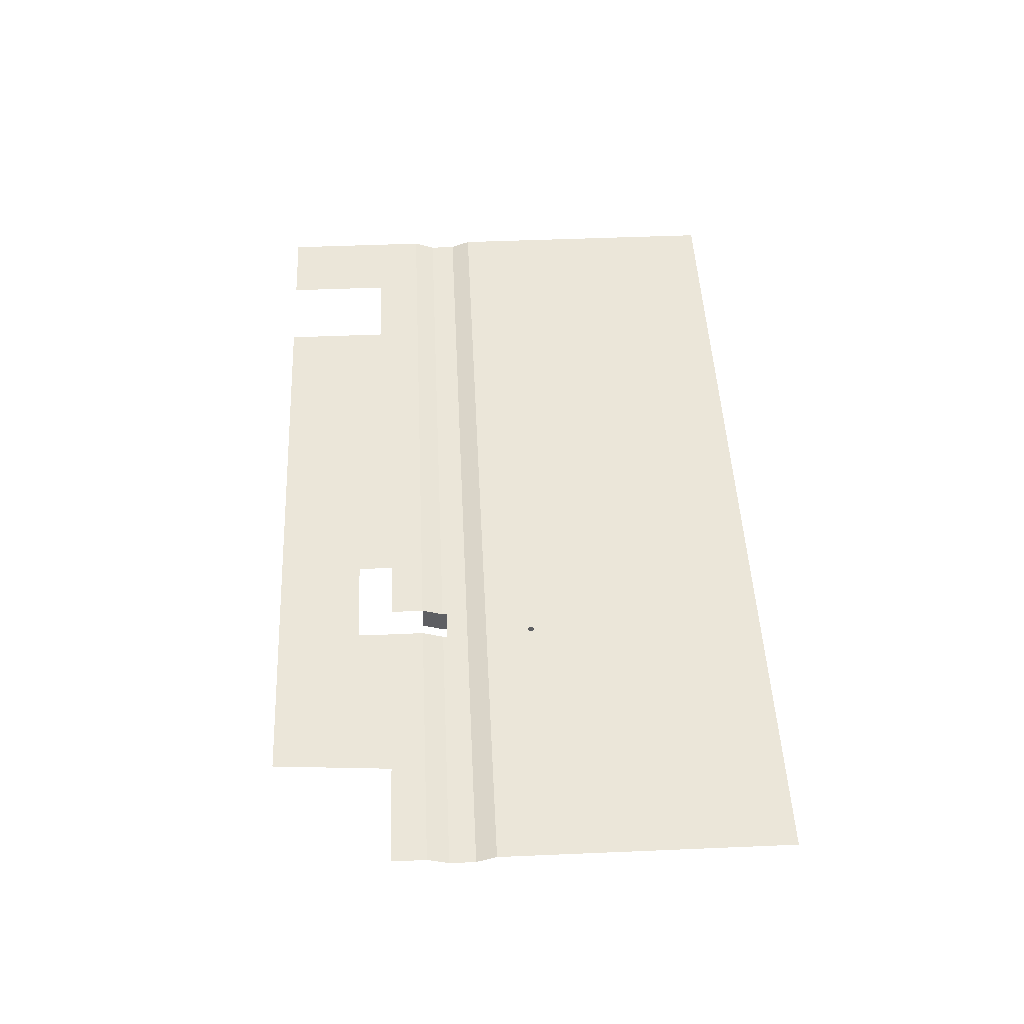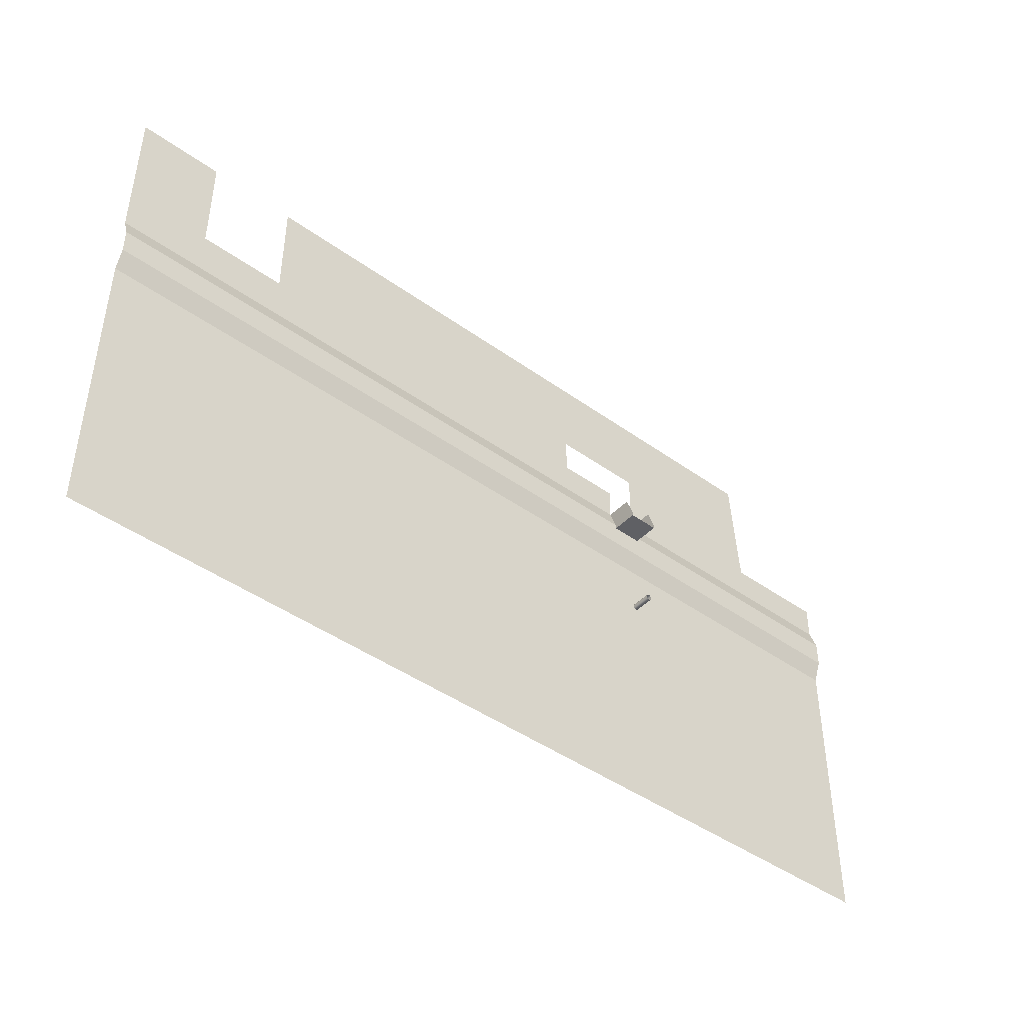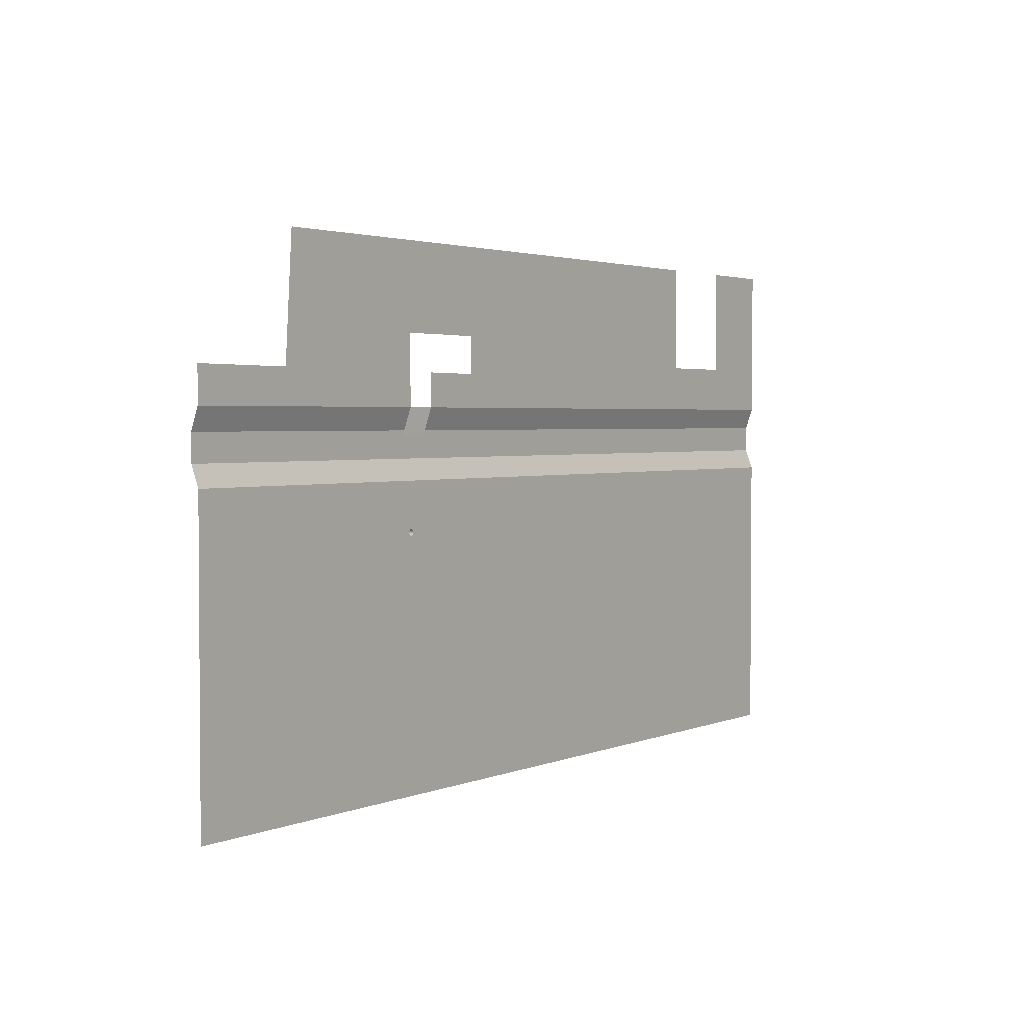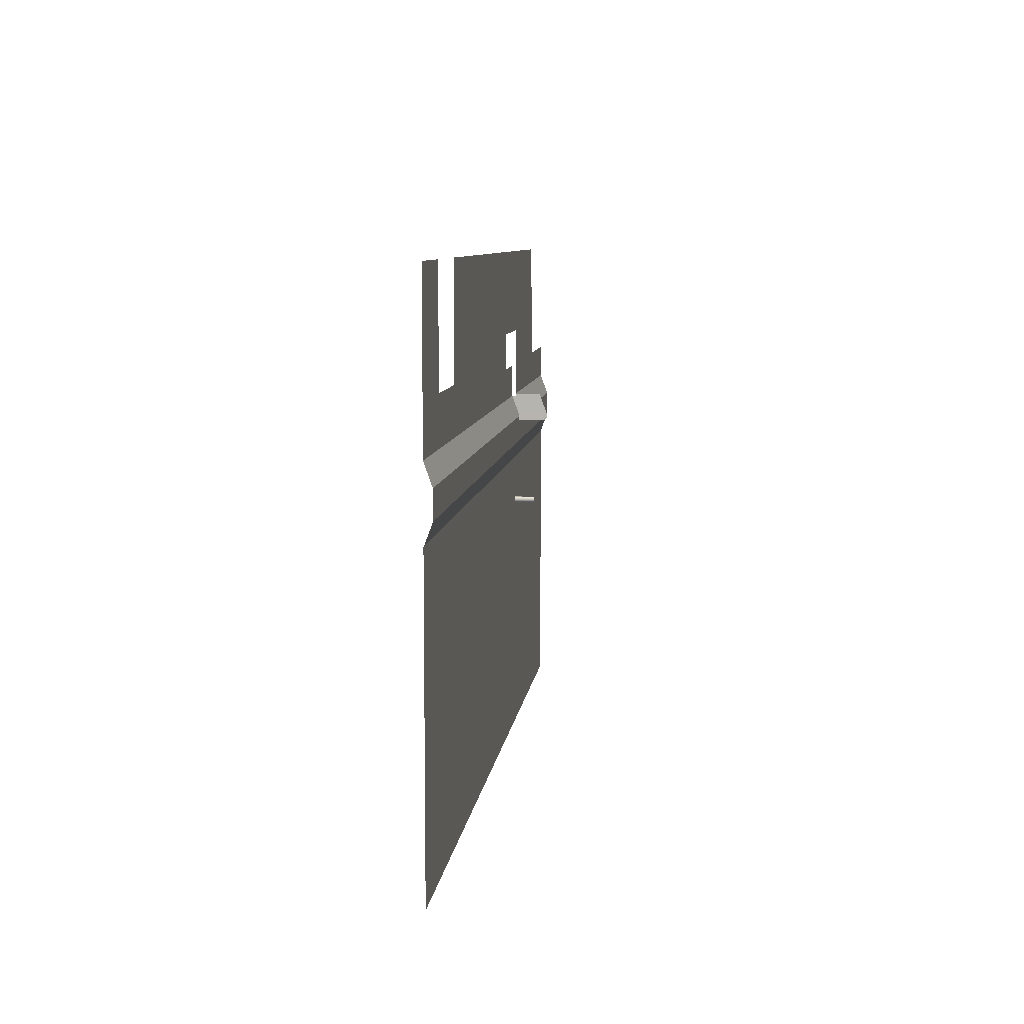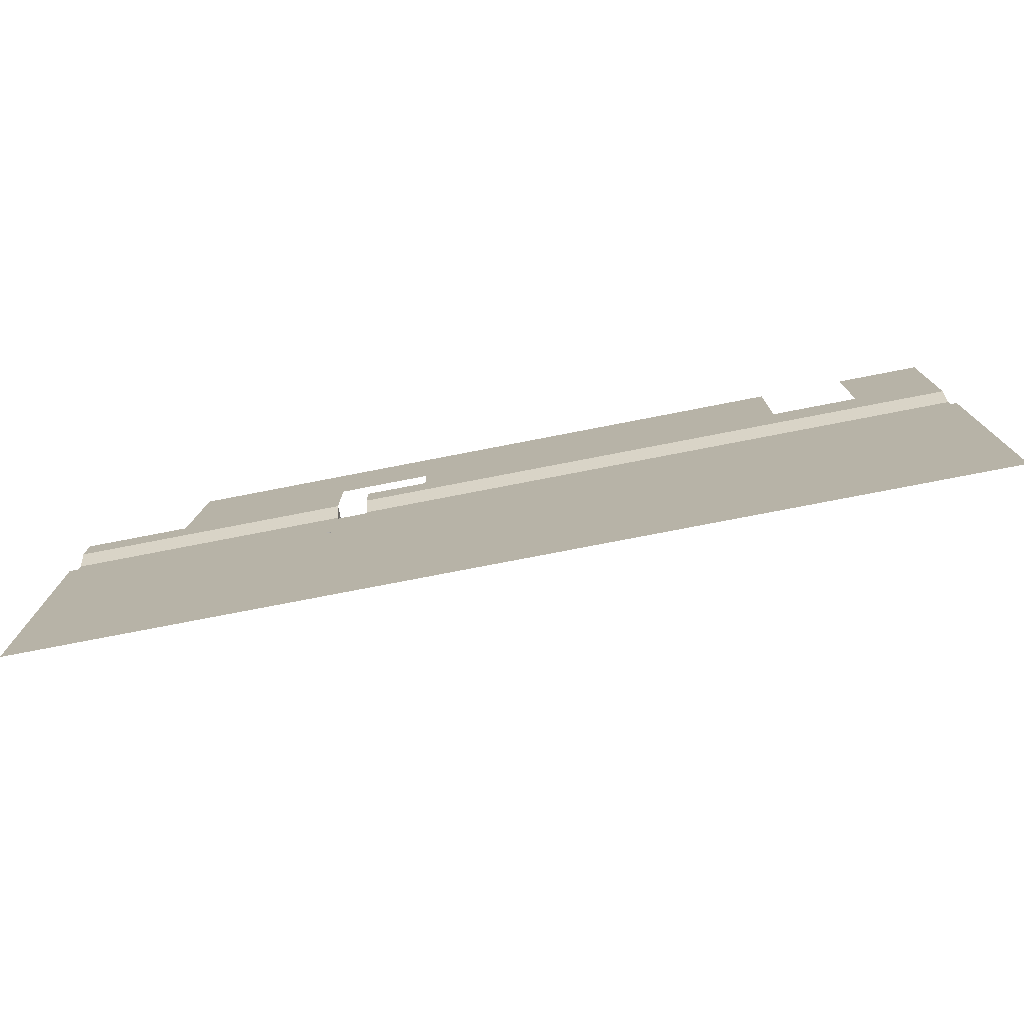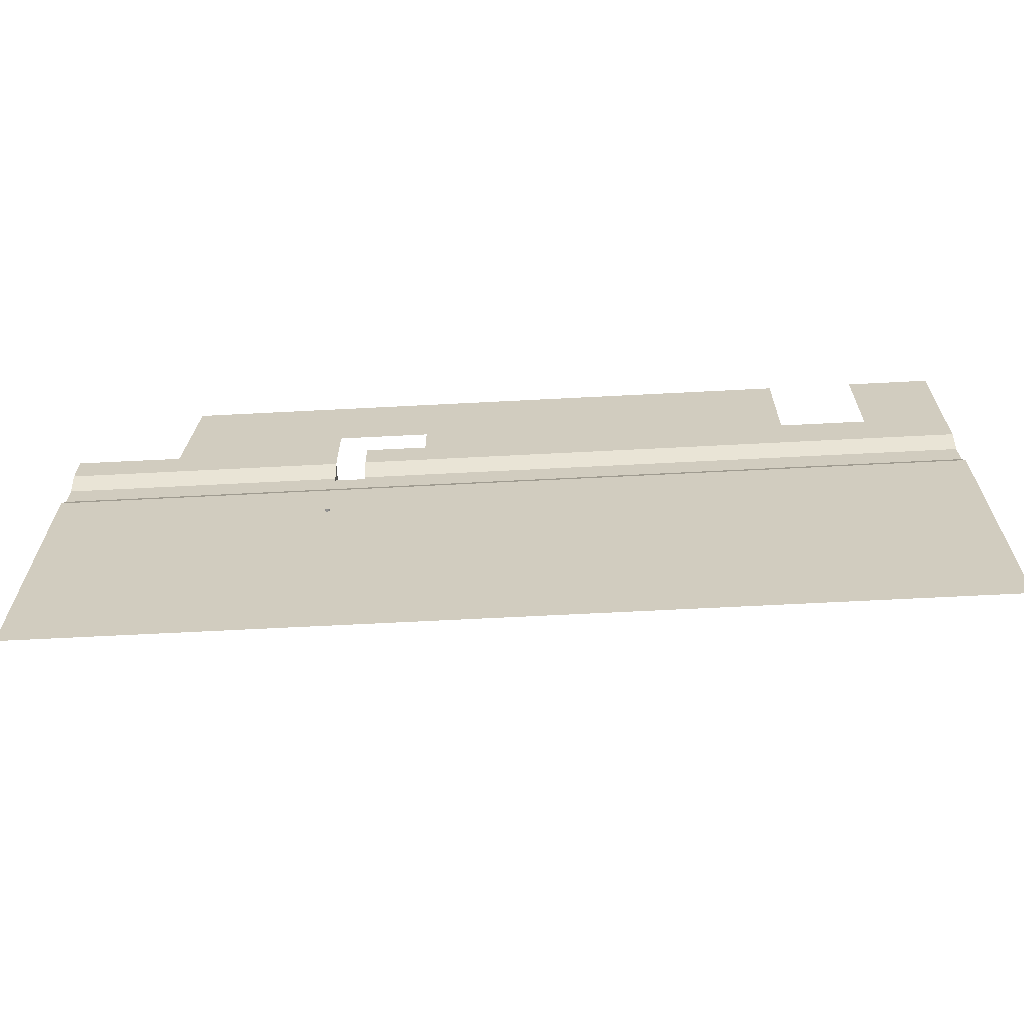
<metadata>
{"format":"obj","ext":"obj","renderer":"f3d","projection":"perspective","resolution":1024,"background":"white","views":[{"elev":48.4,"azim":87.3,"up":"+Y"},{"elev":-44.2,"azim":-40.0,"up":"+Z"},{"elev":2.6,"azim":125.8,"up":"+Z"},{"elev":8.0,"azim":-83.5,"up":"+Z"},{"elev":-76.6,"azim":-169.0,"up":"+Z"},{"elev":-65.1,"azim":-177.0,"up":"+Z"}]}
</metadata>
<code>
g SM_Scene_A_Blockout00.043
v -17.25 -70.32 -27.16
v -48.88 -71.51 -23.99
v -48.88 -70.32 -27.16
v -17.25 -71.51 -23.99
v 37.54 -71.51 -23.99
v 37.54 -70.32 -27.16
v 47.12 -70.32 -27.16
v 47.12 -71.51 -23.99
v 56.7 -70.32 -27.16
v 56.7 -71.51 -23.99
v 66.28 -70.32 -27.16
v 66.28 -71.51 -23.99
v 75.86 -70.32 -27.16
v 75.86 -71.51 -23.99
v 85.45 -70.32 -27.16
v 85.45 -71.51 -23.99
v 95.03 -70.32 -27.16
v 95.03 -71.51 -23.99
v 37.54 -71.51 -19.9
v 46.97 -71.51 -19.9
v 46.99 -70.32 -16.55
v 37.54 -70.32 -16.55
v -17.25 -71.51 -19.9
v -17.25 -70.32 -16.55
v -48.88 -71.51 -19.9
v -48.88 -70.32 -16.55
v -17.25 -71.51 -19.9
v -48.88 -71.51 -19.9
v -48.88 -71.51 -23.99
v -17.25 -71.51 -23.99
v 37.54 -71.51 -19.9
v 37.54 -71.51 -23.99
v 47.12 -71.51 -23.99
v 56.7 -71.51 -23.99
v 66.28 -71.51 -23.99
v 75.86 -71.51 -23.99
v 85.45 -71.51 -23.99
v 46.96 -71.51 -20.59
v 46.97 -71.51 -19.9
v 95.03 -71.51 -23.99
v 51.77 -71.51 -20.59
v 95.03 -71.51 -19.9
v 51.77 -71.51 -19.9
v 51.78 -70.32 -16.55
v 51.77 -71.51 -19.9
v 95.03 -71.51 -19.9
v 78.8 -70.32 -16.55
v 95.03 -70.32 -16.55
v 46.96 -71.51 -20.59
v 46.96 -75.63 -20.59
v 46.97 -75.63 -19.9
v 46.97 -71.51 -19.9
v 46.99 -74.43 -16.55
v 46.99 -70.32 -16.55
v 51.78 -70.32 -16.55
v 51.78 -74.43 -16.55
v 51.77 -75.63 -19.9
v 51.77 -71.51 -19.9
v 51.77 -75.63 -20.59
v 51.77 -71.51 -20.59
v 51.77 -71.51 -20.59
v 51.77 -75.63 -20.59
v 46.96 -75.63 -20.59
v 46.96 -71.51 -20.59
v -35.67 -70.32 -9.443
v -35.67 -70.32 7.459
v -48.88 -70.32 7.459
v -48.88 -70.32 -16.55
v -17.25 -70.32 -16.55
v -21.9 -70.32 -9.443
v -17.25 -70.32 7.459
v -21.9 -70.32 7.459
v 37.54 -70.32 -16.55
v 37.33 -70.32 -11.51
v 37.54 -70.32 -11.51
v 46.99 -70.32 -16.55
v 47.02 -70.32 -11.45
v 37.33 -70.32 -5.85
v 37.54 -70.32 -5.849
v 37.54 -70.32 -5.849
v 37.54 -70.32 7.459
v 47.09 -70.32 -5.828
v 77.13 -70.32 7.459
v 51.77 -70.32 -5.86
v 78.43 -70.32 -11.25
v 51.8 -70.32 -11.39
v 78.8 -70.32 -16.55
v 51.78 -70.32 -16.55
v 95.03 -70.32 -11.17
v 95.03 -70.32 -16.55
v -17.25 -70.32 -73.1
v -48.88 -70.32 -50.13
v -48.88 -70.32 -73.1
v -17.25 -70.32 -50.13
v -48.88 -70.32 -38.64
v 37.54 -70.32 -50.13
v 37.54 -70.32 -73.1
v 47.12 -70.32 -73.1
v -17.25 -70.32 -38.64
v -48.88 -70.32 -32.9
v 47.12 -70.32 -50.13
v 56.7 -70.32 -73.1
v 37.54 -70.32 -38.64
v -17.25 -70.32 -32.9
v -48.88 -70.32 -27.16
v -17.25 -70.32 -27.16
v 37.54 -70.32 -27.16
v 37.54 -70.32 -32.9
v 47.12 -70.32 -32.9
v 47.12 -70.32 -27.16
v 56.7 -70.32 -32.9
v 56.7 -70.32 -27.16
v 47.12 -70.32 -38.64
v 56.7 -70.32 -50.13
v 66.28 -70.32 -73.1
v 56.7 -70.32 -38.64
v 66.28 -70.32 -50.13
v 51.95 -70.32 -35.07
v 75.86 -70.32 -73.1
v 51.84 -70.32 -35.12
v 52.05 -70.32 -34.99
v 51.71 -70.32 -35.13
v 52.13 -70.32 -34.89
v 51.59 -70.32 -35.12
v 52.18 -70.32 -34.78
v 52.19 -70.32 -34.65
v 52.18 -70.32 -34.53
v 52.13 -70.32 -34.41
v 52.05 -70.32 -34.31
v 51.95 -70.32 -34.23
v 51.84 -70.32 -34.18
v 51.47 -70.32 -35.07
v 51.71 -70.32 -34.17
v 51.37 -70.32 -34.99
v 51.59 -70.32 -34.18
v 51.29 -70.32 -34.89
v 51.47 -70.32 -34.23
v 51.24 -70.32 -34.78
v 51.37 -70.32 -34.31
v 51.23 -70.32 -34.65
v 51.29 -70.32 -34.41
v 51.24 -70.32 -34.53
v 66.28 -70.32 -38.64
v 66.28 -70.32 -32.9
v 66.28 -70.32 -27.16
v 75.86 -70.32 -50.13
v 85.45 -70.32 -73.1
v 75.86 -70.32 -38.64
v 75.86 -70.32 -32.9
v 75.86 -70.32 -27.16
v 85.45 -70.32 -50.13
v 95.03 -70.32 -73.1
v 95.03 -70.32 -50.13
v 85.45 -70.32 -38.64
v 95.03 -70.32 -38.64
v 85.45 -70.32 -32.9
v 85.45 -70.32 -27.16
v 95.03 -70.32 -32.9
v 95.03 -70.32 -27.16
v 51.29 -70.32 -34.41
v 51.37 -73.51 -34.31
v 51.37 -70.32 -34.31
v 51.29 -73.51 -34.41
v 51.24 -70.32 -34.53
v 51.24 -73.51 -34.53
v 51.23 -70.32 -34.65
v 51.24 -73.51 -34.53
v 51.24 -70.32 -34.53
v 51.23 -73.51 -34.65
v 51.24 -70.32 -34.78
v 51.24 -73.51 -34.78
v 51.29 -70.32 -34.89
v 51.29 -73.51 -34.89
v 51.37 -70.32 -34.99
v 51.37 -73.51 -34.99
v 51.47 -70.32 -35.07
v 51.37 -73.51 -34.99
v 51.37 -70.32 -34.99
v 51.47 -73.51 -35.07
v 51.59 -70.32 -35.12
v 51.59 -73.51 -35.12
v 51.71 -70.32 -35.13
v 51.71 -73.51 -35.13
v 51.84 -70.32 -35.12
v 51.84 -73.51 -35.12
v 51.95 -70.32 -35.07
v 51.95 -73.51 -35.07
v 52.05 -70.32 -34.99
v 51.95 -73.51 -35.07
v 51.95 -70.32 -35.07
v 52.05 -73.51 -34.99
v 52.13 -70.32 -34.89
v 52.13 -73.51 -34.89
v 52.18 -70.32 -34.78
v 52.18 -73.51 -34.78
v 52.19 -70.32 -34.65
v 52.19 -73.51 -34.65
v 52.18 -70.32 -34.53
v 52.18 -73.51 -34.53
v 52.13 -70.32 -34.41
v 52.18 -73.51 -34.53
v 52.18 -70.32 -34.53
v 52.13 -73.51 -34.41
v 52.05 -70.32 -34.31
v 52.05 -73.51 -34.31
v 51.95 -70.32 -34.23
v 51.95 -73.51 -34.23
v 51.84 -70.32 -34.18
v 51.84 -73.51 -34.18
v 51.71 -70.32 -34.17
v 51.71 -73.51 -34.17
v 51.59 -70.32 -34.18
v 51.71 -73.51 -34.17
v 51.71 -70.32 -34.17
v 51.59 -73.51 -34.18
v 51.47 -70.32 -34.23
v 51.47 -73.51 -34.23
v 51.37 -70.32 -34.31
v 51.37 -73.51 -34.31
g SM_Scene_A_Blockout00.043_0
f 3 2 1
f 2 4 1
f 1 4 5
f 6 1 5
f 7 6 5
f 8 7 5
f 9 7 8
f 10 9 8
f 11 9 10
f 12 11 10
f 13 11 12
f 14 13 12
f 15 13 14
f 16 15 14
f 17 15 16
f 18 17 16
f 21 20 19
f 22 21 19
f 22 19 23
f 24 22 23
f 23 25 24
f 25 26 24
f 29 28 27
f 30 29 27
f 27 31 30
f 31 32 30
f 33 32 31
f 31 34 33
f 31 35 34
f 31 36 35
f 31 37 36
f 31 38 37
f 31 39 38
f 38 40 37
f 38 41 40
f 42 40 41
f 41 43 42
f 46 45 44
f 44 47 46
f 46 47 48
f 51 50 49
f 52 51 49
f 53 51 52
f 54 53 52
f 57 56 55
f 58 57 55
f 59 57 58
f 60 59 58
f 63 62 61
f 64 63 61
g SM_Scene_A_Blockout00.043_1
f 67 66 65
f 68 67 65
f 65 69 68
f 69 65 70
f 70 71 69
f 70 72 71
f 73 69 71
f 71 74 73
f 73 74 75
f 76 73 75
f 77 76 75
f 71 78 74
f 71 79 78
f 71 81 80
f 82 80 81
f 82 81 83
f 84 82 83
f 84 83 85
f 85 86 84
f 85 87 86
f 87 88 86
f 85 89 87
f 89 90 87
f 93 92 91
f 92 94 91
f 92 95 94
f 91 94 96
f 97 91 96
f 98 97 96
f 95 99 94
f 95 100 99
f 101 98 96
f 102 98 101
f 96 94 103
f 94 99 103
f 101 96 103
f 100 104 99
f 100 105 104
f 105 106 104
f 104 106 107
f 99 104 108
f 103 99 108
f 108 104 107
f 109 108 107
f 110 109 107
f 111 109 110
f 112 111 110
f 113 103 108
f 113 101 103
f 109 113 108
f 114 101 113
f 114 102 101
f 115 102 114
f 116 114 113
f 116 113 109
f 117 114 116
f 117 115 114
f 118 111 116
f 119 115 117
f 116 120 118
f 118 121 111
f 116 122 120
f 121 123 111
f 124 122 116
f 123 125 111
f 125 126 111
f 111 126 127
f 127 128 111
f 128 129 111
f 129 130 111
f 130 131 111
f 132 124 116
f 131 133 111
f 109 132 116
f 133 109 111
f 109 134 132
f 109 133 135
f 109 136 134
f 109 135 137
f 109 138 136
f 109 137 139
f 109 140 138
f 109 139 141
f 142 140 109
f 109 141 142
f 143 116 111
f 143 117 116
f 144 143 111
f 144 111 112
f 145 144 112
f 146 117 143
f 146 119 117
f 147 119 146
f 148 143 144
f 148 146 143
f 149 144 145
f 149 148 144
f 150 149 145
f 151 147 146
f 151 146 148
f 152 147 151
f 153 152 151
f 154 151 148
f 153 151 154
f 154 148 149
f 155 153 154
f 156 149 150
f 156 154 149
f 155 154 156
f 157 156 150
f 158 155 156
f 158 156 157
f 159 158 157
f 162 161 160
f 161 163 160
f 160 163 164
f 163 165 164
f 168 167 166
f 167 169 166
f 166 169 170
f 169 171 170
f 170 171 172
f 171 173 172
f 172 173 174
f 173 175 174
f 178 177 176
f 177 179 176
f 176 179 180
f 179 181 180
f 180 181 182
f 181 183 182
f 182 183 184
f 183 185 184
f 184 185 186
f 185 187 186
f 190 189 188
f 189 191 188
f 188 191 192
f 191 193 192
f 192 193 194
f 193 195 194
f 194 195 196
f 195 197 196
f 196 197 198
f 197 199 198
f 202 201 200
f 201 203 200
f 200 203 204
f 203 205 204
f 204 205 206
f 205 207 206
f 206 207 208
f 207 209 208
f 208 209 210
f 209 211 210
f 214 213 212
f 213 215 212
f 212 215 216
f 215 217 216
f 216 217 218
f 217 219 218

</code>
